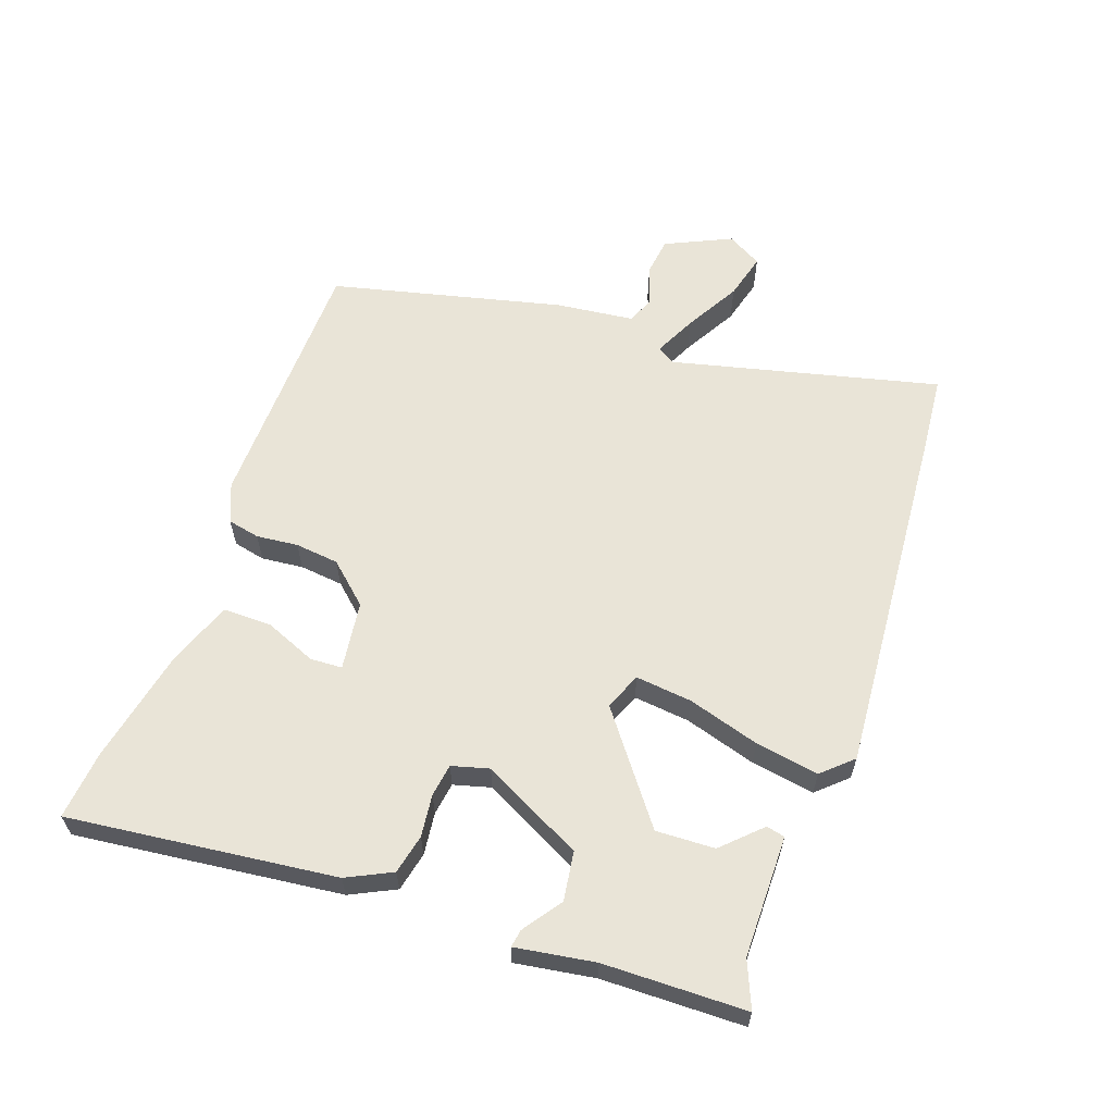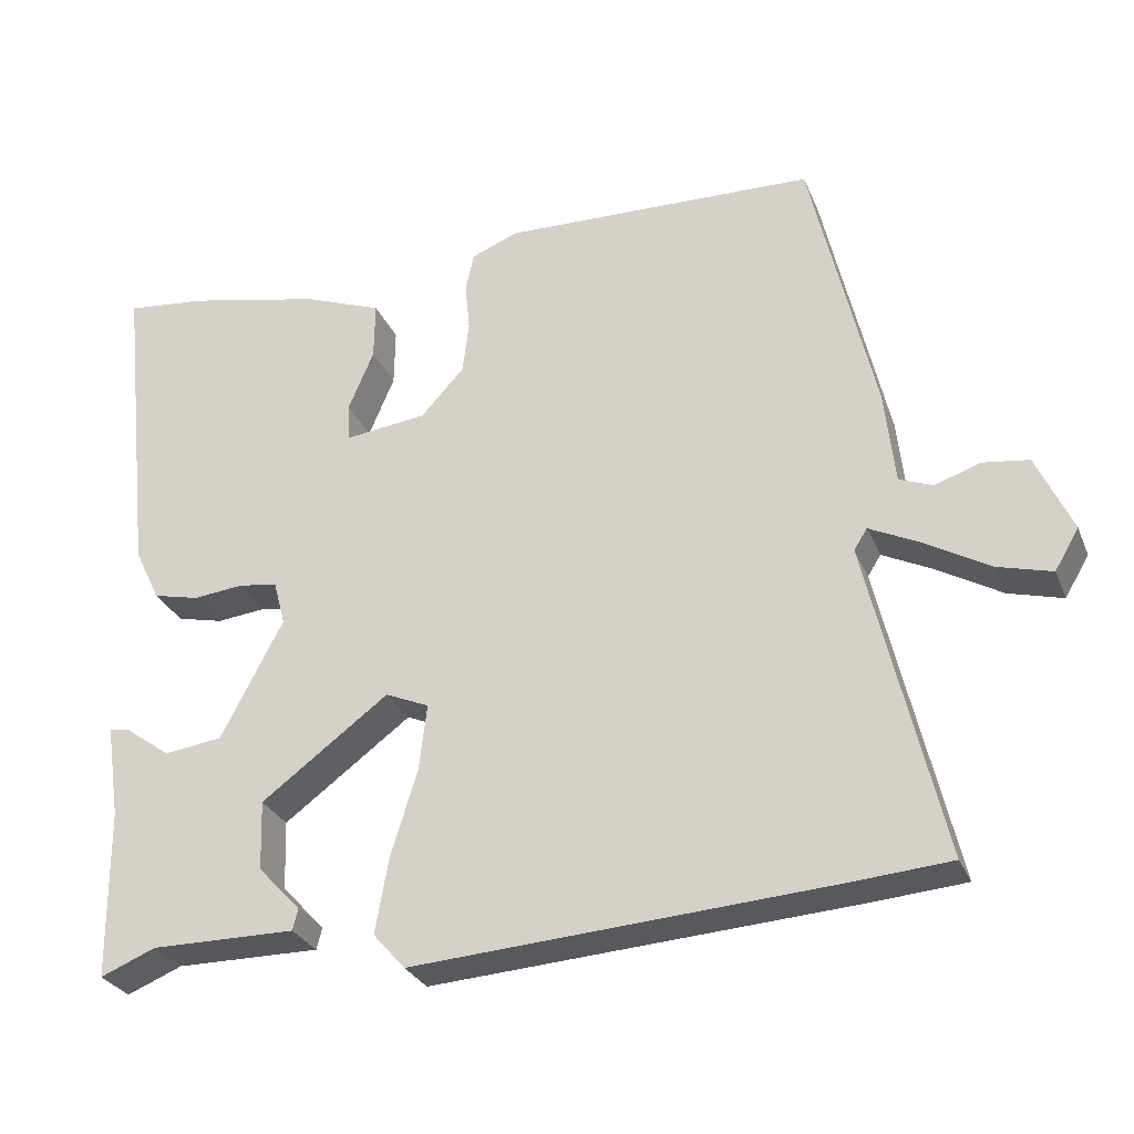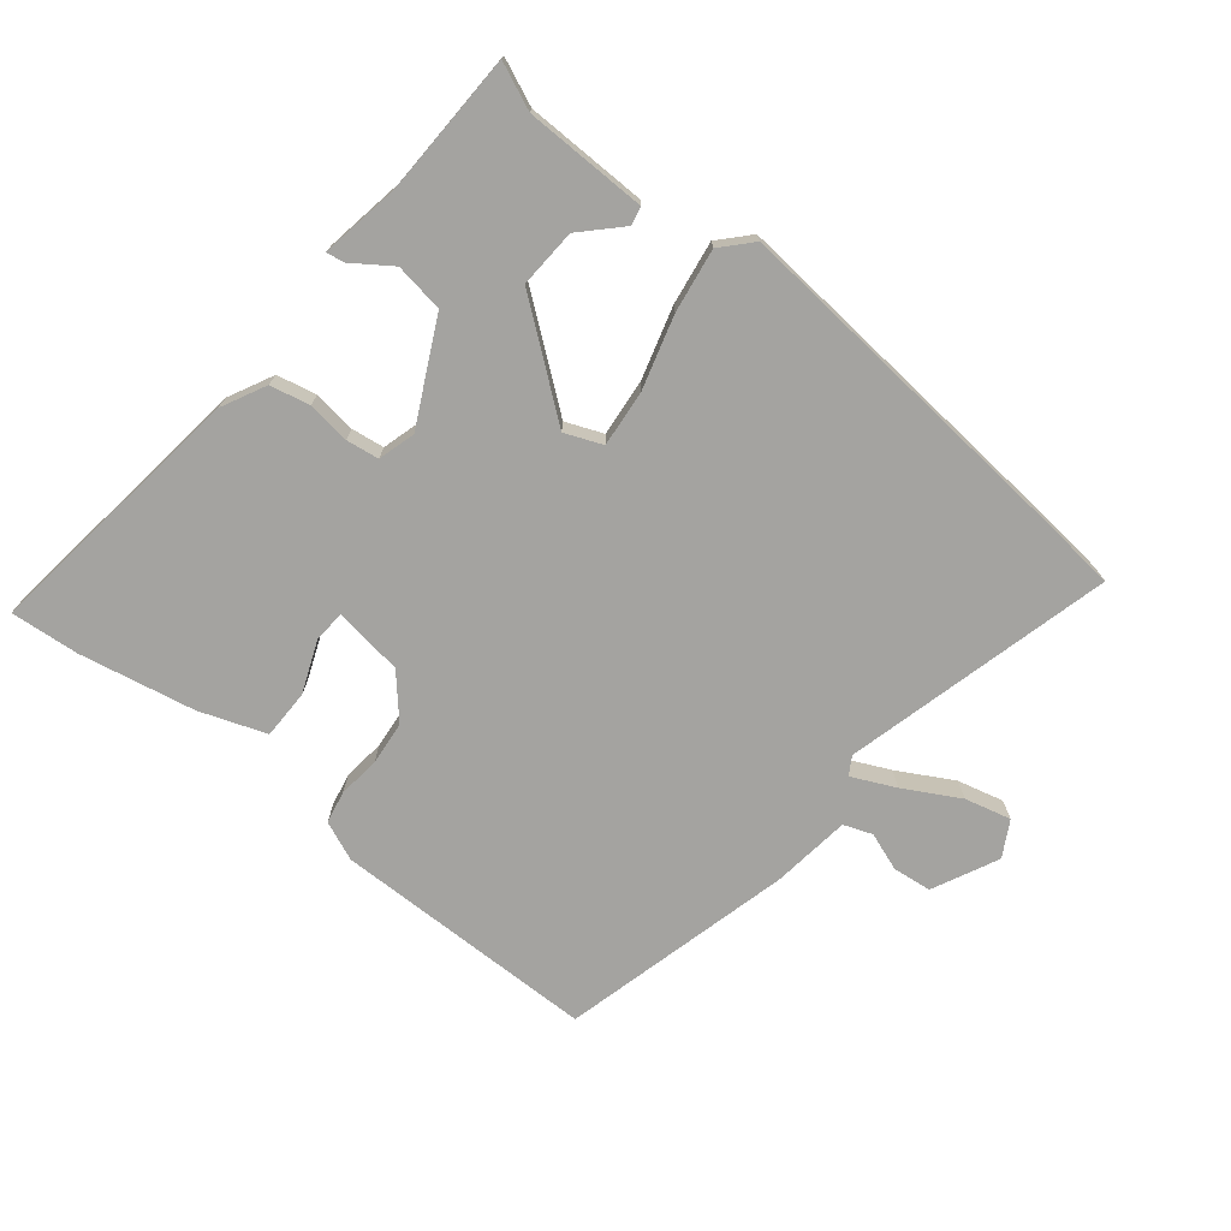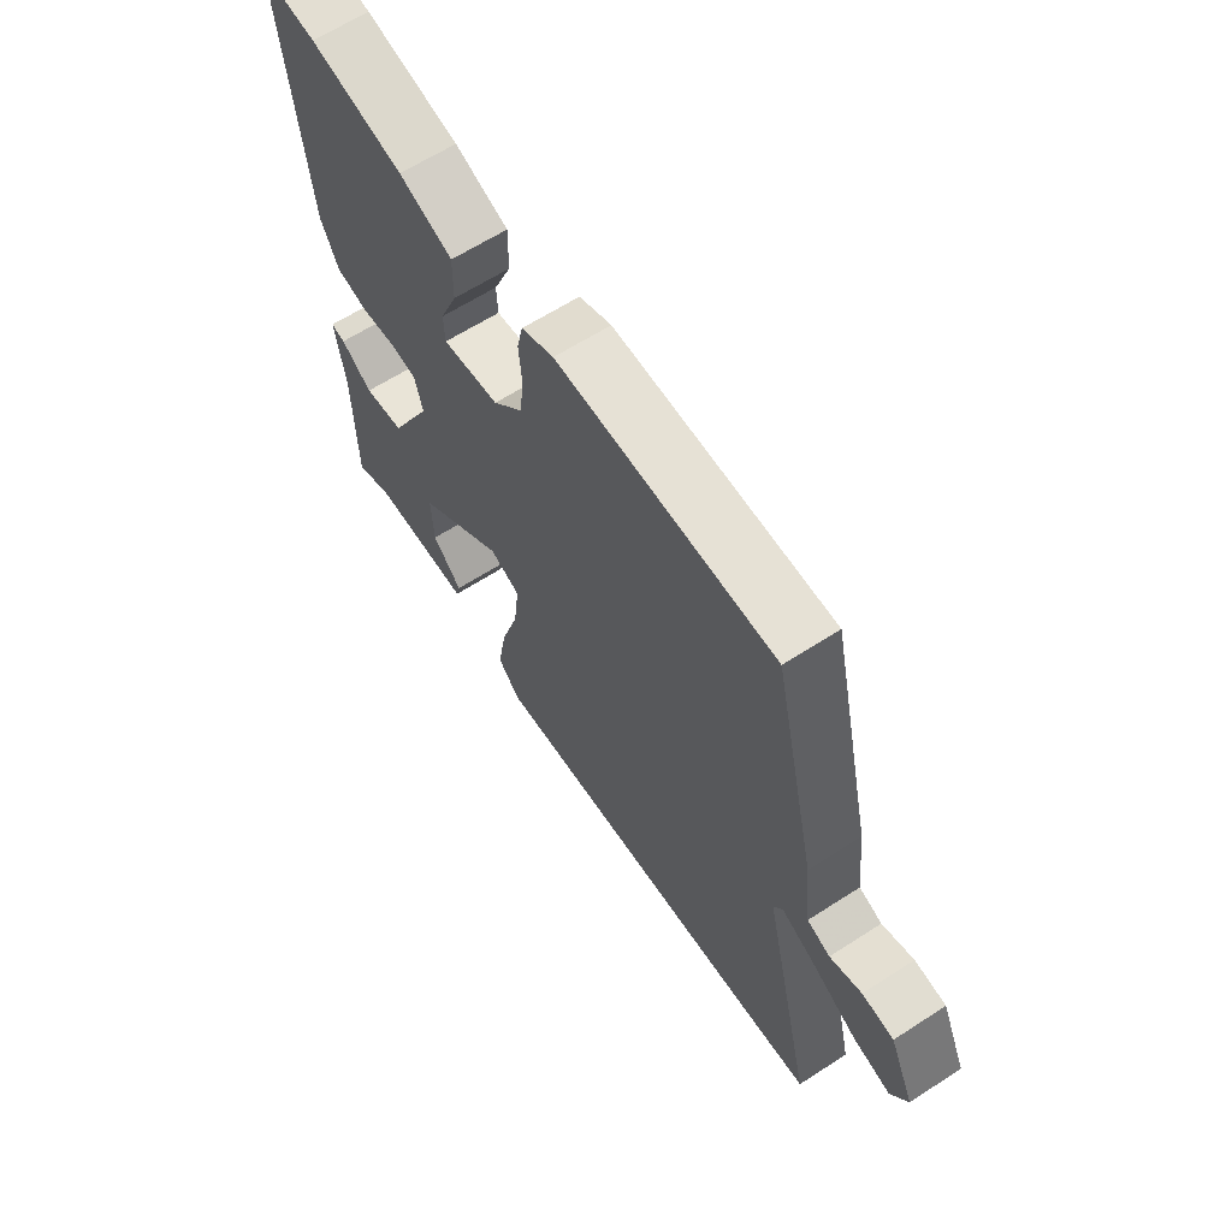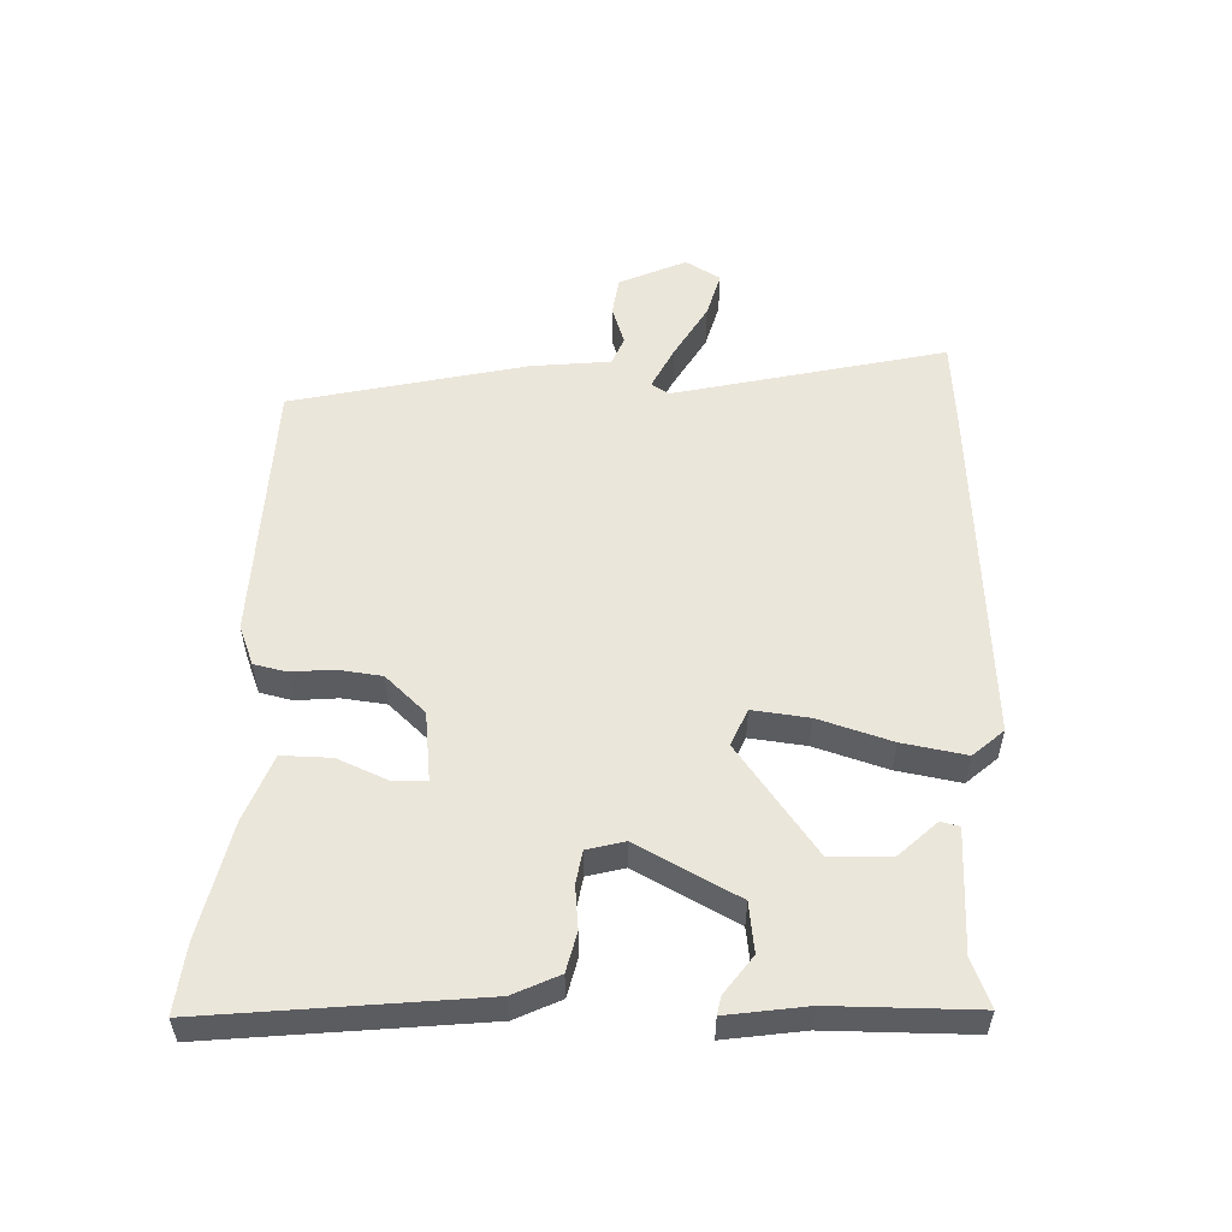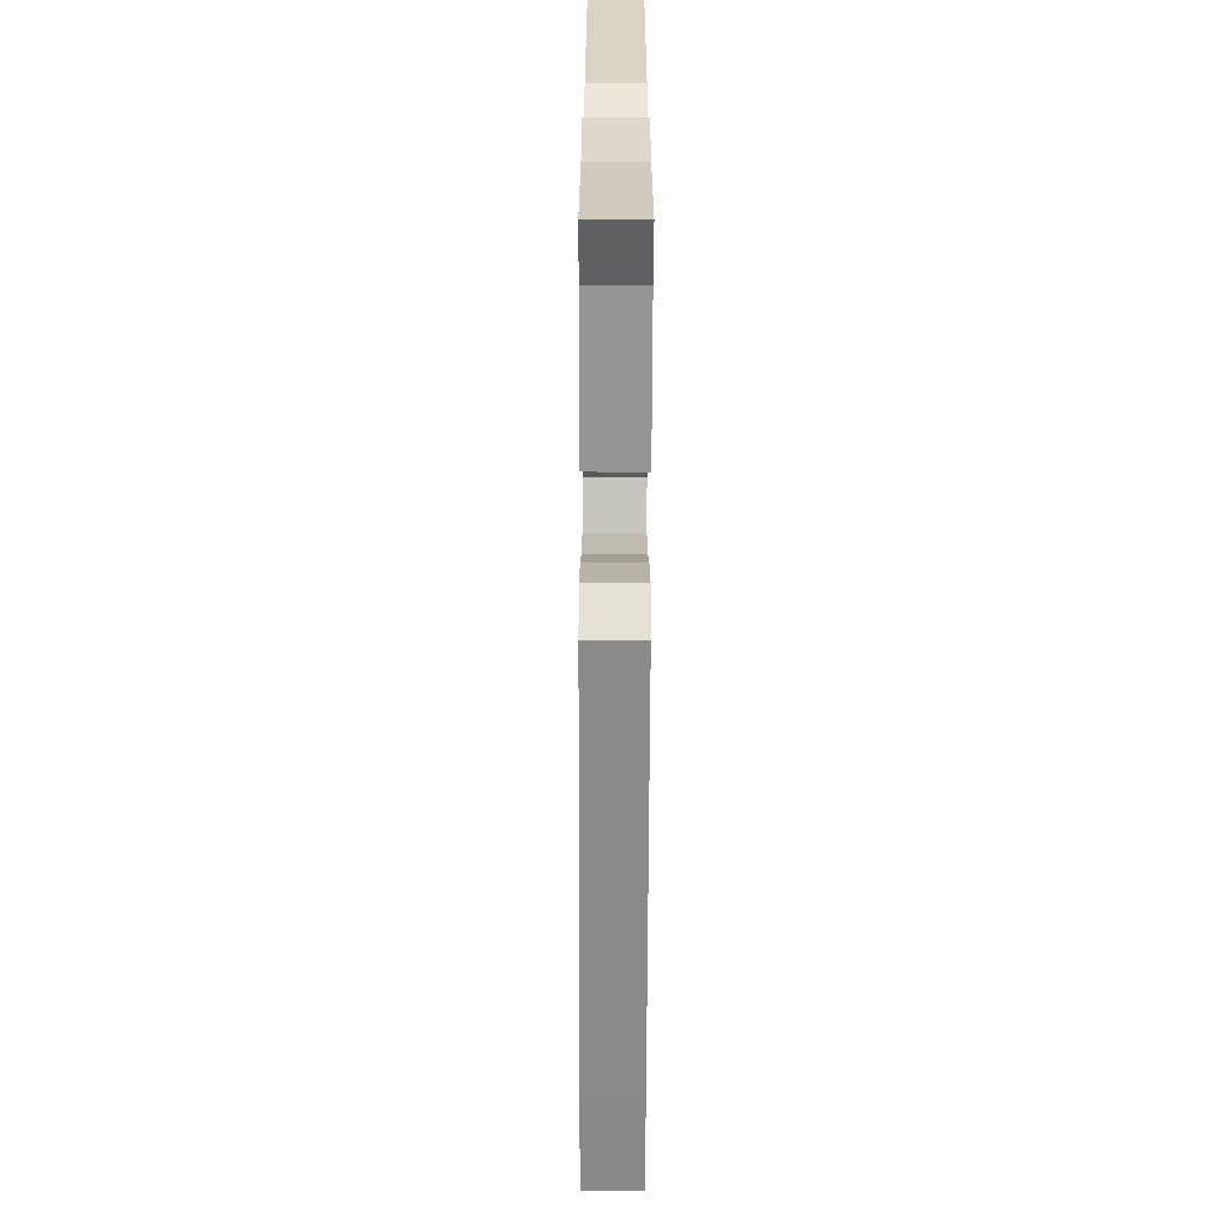
<metadata>
{"format":"obj","ext":"obj","renderer":"f3d","projection":"perspective","resolution":1024,"background":"white","views":[{"elev":61.1,"azim":109.0,"up":"+Y"},{"elev":-28.7,"azim":-160.4,"up":"+Z"},{"elev":-72.9,"azim":140.0,"up":"+Y"},{"elev":63.1,"azim":-123.2,"up":"+Z"},{"elev":54.7,"azim":92.1,"up":"+Y"},{"elev":-67.3,"azim":89.8,"up":"+Z"}]}
</metadata>
<code>
v 0.489 0.07 -0.502
v 0.418 0.07 -0.473
v 0.232 0.07 -0.474
v 0.225 0.07 -0.446
v 0.28 0.07 -0.388
v 0.283 0.07 -0.298
v 0.119 0.07 -0.176
v 0.063 0.07 -0.2
v 0.073 0.07 -0.286
v 0.107 0.07 -0.396
v 0.124 0.07 -0.493
v 0.083 0.07 -0.539
v -0.458 0.07 -0.503
v -0.582 0.07 -0.493
v -0.486 0.07 -0.082
v -0.503 0.07 -0.055
v -0.568 0.07 -0.087
v -0.651 0.07 -0.135
v -0.721 0.07 -0.154
v -0.752 0.07 -0.101
v -0.706 0.07 0
v -0.647 0.07 0.008
v -0.588 0.07 -0.012
v -0.545 0.07 0.005
v -0.532 0.07 0.126
v -0.45 0.07 0.481
v -0.046 0.07 0.493
v 0.014 0.07 0.469
v 0.025 0.07 0.42
v 0.019 0.07 0.356
v 0.027 0.07 0.289
v 0.083 0.07 0.228
v 0.189 0.07 0.215
v 0.191 0.07 0.264
v 0.158 0.07 0.342
v 0.157 0.07 0.417
v 0.257 0.07 0.455
v 0.432 0.07 0.493
v 0.536 0.07 0.504
v 0.492 0.07 0.094
v 0.459 0.07 0.025
v 0.399 0.07 0.011
v 0.334 0.07 0.018
v 0.284 0.07 0.01
v 0.269 0.07 -0.047
v 0.349 0.07 -0.2
v 0.424 0.07 -0.21
v 0.482 0.07 -0.168
v 0.509 0.07 -0.163
v 0.491 0.07 -0.284
v 0.489 0 -0.502
v 0.418 0 -0.473
v 0.232 0 -0.474
v 0.225 0 -0.446
v 0.28 0 -0.388
v 0.283 0 -0.298
v 0.119 0 -0.176
v 0.063 0 -0.2
v 0.073 0 -0.286
v 0.107 0 -0.396
v 0.124 0 -0.493
v 0.083 0 -0.539
v -0.458 0 -0.503
v -0.582 0 -0.493
v -0.486 0 -0.082
v -0.503 0 -0.055
v -0.568 0 -0.087
v -0.651 0 -0.135
v -0.721 0 -0.154
v -0.752 0 -0.101
v -0.706 0 0
v -0.647 0 0.008
v -0.588 0 -0.012
v -0.545 0 0.005
v -0.532 0 0.126
v -0.45 0 0.481
v -0.046 0 0.493
v 0.014 0 0.469
v 0.025 0 0.42
v 0.019 0 0.356
v 0.027 0 0.289
v 0.083 0 0.228
v 0.189 0 0.215
v 0.191 0 0.264
v 0.158 0 0.342
v 0.157 0 0.417
v 0.257 0 0.455
v 0.432 0 0.493
v 0.536 0 0.504
v 0.492 0 0.094
v 0.459 0 0.025
v 0.399 0 0.011
v 0.334 0 0.018
v 0.284 0 0.01
v 0.269 0 -0.047
v 0.349 0 -0.2
v 0.424 0 -0.21
v 0.482 0 -0.168
v 0.509 0 -0.163
v 0.491 0 -0.284
f 47 48 49 50
f 46 47 50 1
f 45 46 1 2
f 40 41 42 43
f 40 43 44
f 39 40 44
f 38 39 44
f 37 38 44
f 34 35 36 37
f 33 34 37 44
f 32 33 44 45
f 27 28 29 30
f 27 30 31
f 24 25 26 27
f 24 27 31
f 20 21 22 23
f 20 23 24
f 17 18 19 20
f 16 17 20 24
f 12 13 14 15
f 12 15 16
f 9 10 11 12
f 8 9 12 16
f 7 8 16 24
f 2 3 4 5
f 2 5 6
f 45 2 6
f 32 45 6 7
f 7 24 31 32
f 100 99 98 97
f 51 100 97 96
f 52 51 96 95
f 93 92 91 90
f 94 93 90
f 94 90 89
f 94 89 88
f 94 88 87
f 87 86 85 84
f 94 87 84 83
f 95 94 83 82
f 80 79 78 77
f 81 80 77
f 77 76 75 74
f 81 77 74
f 73 72 71 70
f 74 73 70
f 70 69 68 67
f 74 70 67 66
f 65 64 63 62
f 66 65 62
f 62 61 60 59
f 66 62 59 58
f 74 66 58 57
f 55 54 53 52
f 56 55 52
f 56 52 95
f 57 56 95 82
f 82 81 74 57
f 1 51 52 2
f 2 52 53 3
f 3 53 54 4
f 4 54 55 5
f 5 55 56 6
f 6 56 57 7
f 7 57 58 8
f 8 58 59 9
f 9 59 60 10
f 10 60 61 11
f 11 61 62 12
f 12 62 63 13
f 13 63 64 14
f 14 64 65 15
f 15 65 66 16
f 16 66 67 17
f 17 67 68 18
f 18 68 69 19
f 19 69 70 20
f 20 70 71 21
f 21 71 72 22
f 22 72 73 23
f 23 73 74 24
f 24 74 75 25
f 25 75 76 26
f 26 76 77 27
f 27 77 78 28
f 28 78 79 29
f 29 79 80 30
f 30 80 81 31
f 31 81 82 32
f 32 82 83 33
f 33 83 84 34
f 34 84 85 35
f 35 85 86 36
f 36 86 87 37
f 37 87 88 38
f 38 88 89 39
f 39 89 90 40
f 40 90 91 41
f 41 91 92 42
f 42 92 93 43
f 43 93 94 44
f 44 94 95 45
f 45 95 96 46
f 46 96 97 47
f 47 97 98 48
f 48 98 99 49
f 49 99 100 50
f 50 100 51 1

</code>
